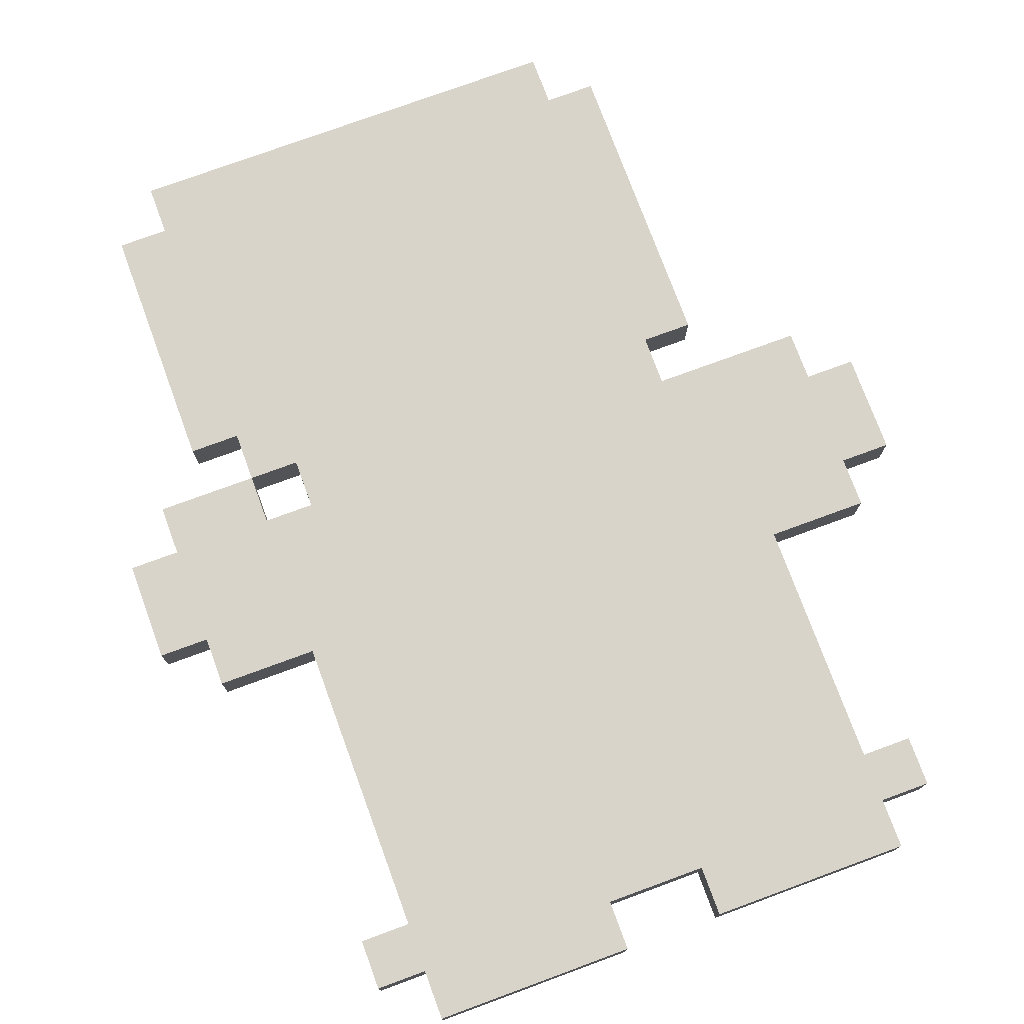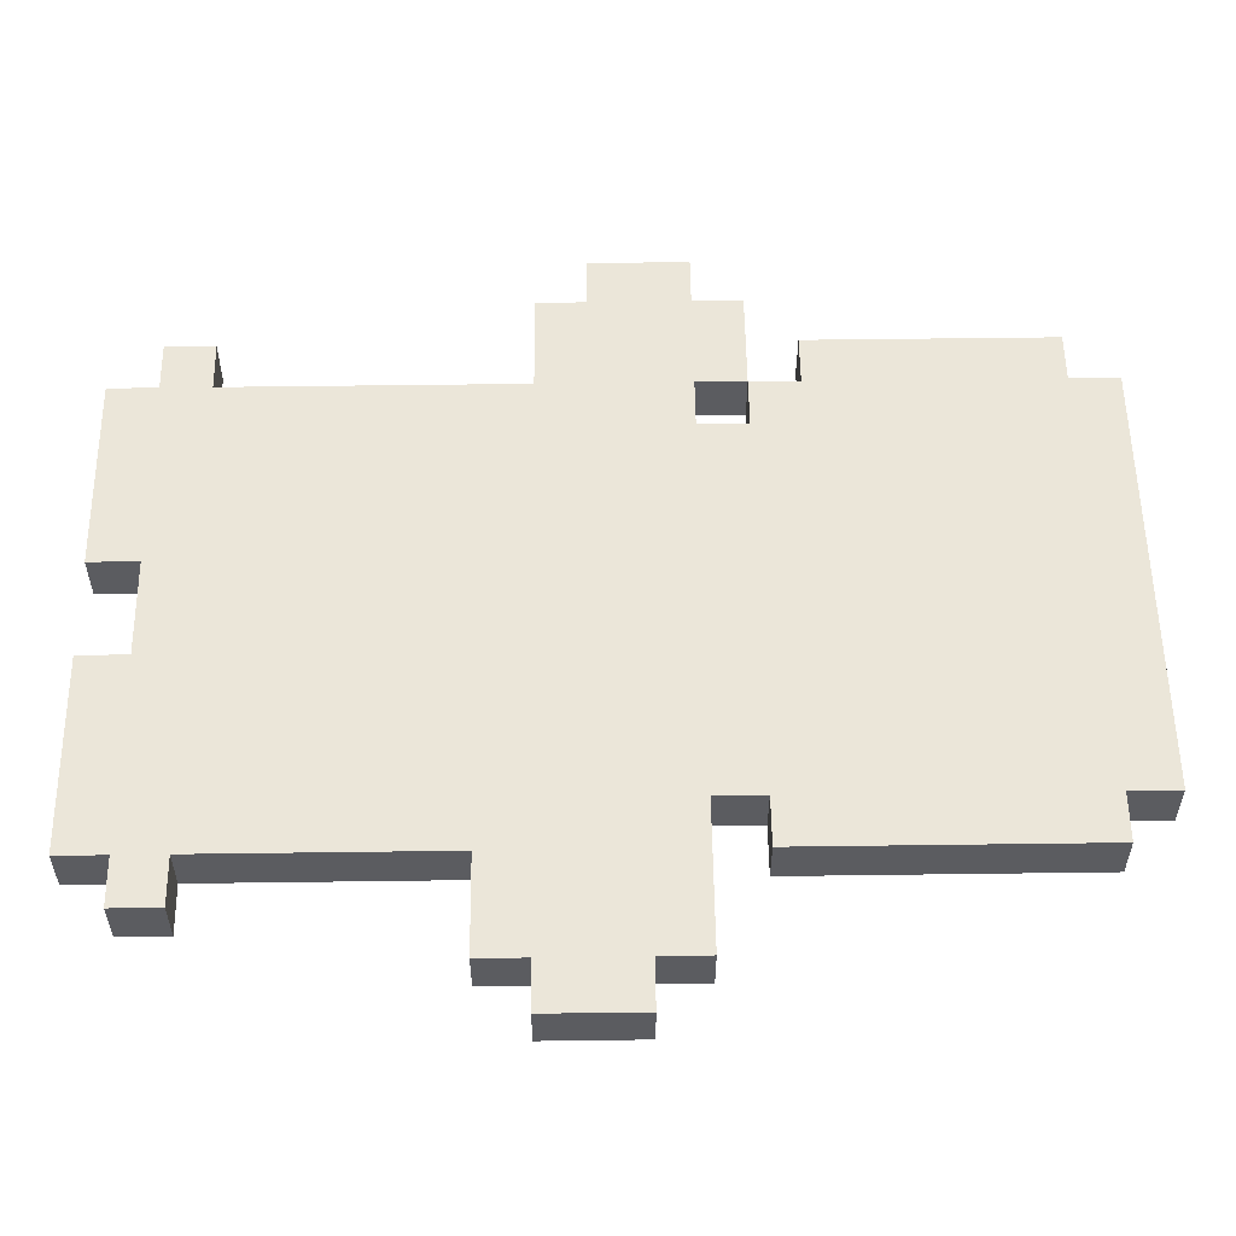
<metadata>
{"format":"obj","ext":"obj","renderer":"f3d","projection":"perspective","resolution":1024,"background":"white","views":[{"elev":75.6,"azim":-20.2,"up":"+Z"},{"elev":55.4,"azim":89.2,"up":"+Z"}]}
</metadata>
<code>
o
v -0.8 0.9 0.1
v -0.8 0.9 -7.451e-08
v -0.8 1.1 0.1
v -0.8 1.1 -7.451e-08
v -0.7 0.8 0.1
v -0.7 0.8 -7.451e-08
v -0.7 0.9 0.1
v -0.7 0.9 -7.451e-08
v -0.7 1.1 0.1
v -0.7 1.1 -7.451e-08
v -0.7 1.2 0.1
v -0.7 1.2 -7.451e-08
v -0.6 0.1 0.1
v -0.6 0.1 -7.451e-08
v -0.6 0.2 0.1
v -0.6 0.2 -7.451e-08
v -0.6 1.3 0.1
v -0.6 1.3 -7.451e-08
v -0.6 1.5 0.1
v -0.6 1.5 -7.451e-08
v -0.6 1.7 0.1
v -0.6 1.7 -7.451e-08
v -0.6 1.8 0.1
v -0.6 1.8 -7.451e-08
v -0.5 0 0.1
v -0.5 0 -7.451e-08
v -0.5 0.1 0.1
v -0.5 0.1 -7.451e-08
v -0.5 0.2 0.1
v -0.5 0.2 -7.451e-08
v -0.5 0.3 0.1
v -0.5 0.3 -7.451e-08
v -0.5 0.4 0.1
v -0.5 0.4 -7.451e-08
v -0.5 0.5 0.1
v -0.5 0.5 -7.451e-08
v -0.5 0.6 0.1
v -0.5 0.6 -7.451e-08
v -0.5 0.7 0.1
v -0.5 0.7 -7.451e-08
v -0.5 0.8 0.1
v -0.5 0.8 -7.451e-08
v -0.5 1.2 0.1
v -0.5 1.2 -7.451e-08
v -0.5 1.3 0.1
v -0.5 1.3 -7.451e-08
v -0.5 1.8 0.1
v -0.5 1.8 -7.451e-08
v -0.5 1.9 0.1
v -0.5 1.9 -7.451e-08
v -0.4 1.1 0.1
v -0.4 1.1 -7.451e-08
v -0.4 1.2 0.1
v -0.4 1.2 -7.451e-08
v 0.1 0 0.1
v 0.1 0 -7.451e-08
v 0.1 0.1 0.1
v 0.1 0.1 -7.451e-08
v -0.5 1.1 0.1
v -0.5 1.1 -7.451e-08
v -0.5 1.2 0.1
v -0.5 1.2 -7.451e-08
v -0.1 0 0.1
v -0.1 0 -7.451e-08
v -0.1 0.1 0.1
v -0.1 0.1 -7.451e-08
v 0.4 1.1 0.1
v 0.4 1.1 -7.451e-08
v 0.4 1.2 0.1
v 0.4 1.2 -7.451e-08
v 0.4 1.8 0.1
v 0.4 1.8 -7.451e-08
v 0.4 1.9 0.1
v 0.4 1.9 -7.451e-08
v 0.5 0 0.1
v 0.5 0 -7.451e-08
v 0.5 0.1 0.1
v 0.5 0.1 -7.451e-08
v 0.5 0.2 0.1
v 0.5 0.2 -7.451e-08
v 0.5 0.3 0.1
v 0.5 0.3 -7.451e-08
v 0.5 0.4 0.1
v 0.5 0.4 -7.451e-08
v 0.5 0.5 0.1
v 0.5 0.5 -7.451e-08
v 0.5 0.6 0.1
v 0.5 0.6 -7.451e-08
v 0.5 0.7 0.1
v 0.5 0.7 -7.451e-08
v 0.5 1.2 0.1
v 0.5 1.2 -7.451e-08
v 0.5 1.3 0.1
v 0.5 1.3 -7.451e-08
v 0.5 1.5 0.1
v 0.5 1.5 -7.451e-08
v 0.5 1.7 0.1
v 0.5 1.7 -7.451e-08
v 0.5 1.8 0.1
v 0.5 1.8 -7.451e-08
v 0.6 0.1 0.1
v 0.6 0.1 -7.451e-08
v 0.6 0.2 0.1
v 0.6 0.2 -7.451e-08
v 0.7 0.7 0.1
v 0.7 0.7 -7.451e-08
v 0.7 0.8 0.1
v 0.7 0.8 -7.451e-08
v 0.7 1 0.1
v 0.7 1 -7.451e-08
v 0.7 1.1 0.1
v 0.7 1.1 -7.451e-08
v 0.8 0.8 0.1
v 0.8 0.8 -7.451e-08
v 0.8 1 0.1
v 0.8 1 -7.451e-08
v -0.8 0.9 0.1
v -0.8 1.1 0.1
v -0.7 0.8 0.1
v -0.7 0.9 0.1
v -0.7 1 0.1
v -0.7 1.1 0.1
v -0.7 1.2 0.1
v -0.6 0.1 0.1
v -0.6 0.2 0.1
v -0.6 1.3 0.1
v -0.6 1.5 0.1
v -0.6 1.7 0.1
v -0.6 1.8 0.1
v -0.5 0 0.1
v -0.5 0.1 0.1
v -0.5 0.2 0.1
v -0.5 0.3 0.1
v -0.5 0.4 0.1
v -0.5 0.5 0.1
v -0.5 0.6 0.1
v -0.5 0.7 0.1
v -0.5 0.8 0.1
v -0.5 0.9 0.1
v -0.5 1 0.1
v -0.5 1.1 0.1
v -0.5 1.2 0.1
v -0.5 1.3 0.1
v -0.5 1.5 0.1
v -0.5 1.7 0.1
v -0.5 1.8 0.1
v -0.5 1.9 0.1
v -0.4 0.3 0.1
v -0.4 0.4 0.1
v -0.4 0.5 0.1
v -0.4 0.6 0.1
v -0.4 0.7 0.1
v -0.4 0.8 0.1
v -0.4 0.9 0.1
v -0.4 1 0.1
v -0.4 1.1 0.1
v -0.4 1.2 0.1
v -0.4 1.8 0.1
v -0.4 1.9 0.1
v -0.3 0.3 0.1
v -0.3 0.4 0.1
v -0.3 0.5 0.1
v -0.3 0.6 0.1
v -0.3 0.7 0.1
v -0.3 0.8 0.1
v -0.3 0.9 0.1
v -0.3 1 0.1
v -0.3 1.1 0.1
v -0.3 1.5 0.1
v -0.3 1.6 0.1
v -0.2 1.3 0.1
v -0.2 1.5 0.1
v -0.2 1.6 0.1
v -0.1 0 0.1
v -0.1 0.1 0.1
v -0.1 0.2 0.1
v -0.1 0.3 0.1
v -0.1 1 0.1
v -0.1 1.1 0.1
v -0.1 1.2 0.1
v -0.1 1.3 0.1
v -0.1 1.5 0.1
v -0.1 1.6 0.1
v -0.1 1.7 0.1
v 5.96e-08 1.3 0.1
v 5.96e-08 1.6 0.1
v 0.1 0 0.1
v 0.1 0.1 0.1
v 0.1 0.2 0.1
v 0.1 0.3 0.1
v 0.1 1.1 0.1
v 0.1 1.2 0.1
v 0.1 1.3 0.1
v 0.1 1.5 0.1
v 0.1 1.6 0.1
v 0.2 1.3 0.1
v 0.2 1.5 0.1
v 0.2 1.6 0.1
v 0.3 0.3 0.1
v 0.3 0.4 0.1
v 0.3 0.5 0.1
v 0.3 0.6 0.1
v 0.3 0.7 0.1
v 0.3 0.8 0.1
v 0.3 0.9 0.1
v 0.3 1 0.1
v 0.3 1.1 0.1
v 0.3 1.5 0.1
v 0.3 1.6 0.1
v 0.3 1.8 0.1
v 0.3 1.9 0.1
v 0.4 0.3 0.1
v 0.4 0.4 0.1
v 0.4 0.5 0.1
v 0.4 0.6 0.1
v 0.4 0.7 0.1
v 0.4 0.8 0.1
v 0.4 0.9 0.1
v 0.4 1 0.1
v 0.4 1.1 0.1
v 0.4 1.2 0.1
v 0.4 1.3 0.1
v 0.4 1.5 0.1
v 0.4 1.7 0.1
v 0.4 1.8 0.1
v 0.4 1.9 0.1
v 0.5 0 0.1
v 0.5 0.1 0.1
v 0.5 0.2 0.1
v 0.5 0.3 0.1
v 0.5 0.4 0.1
v 0.5 0.5 0.1
v 0.5 0.6 0.1
v 0.5 0.7 0.1
v 0.5 0.8 0.1
v 0.5 0.9 0.1
v 0.5 1 0.1
v 0.5 1.1 0.1
v 0.5 1.2 0.1
v 0.5 1.3 0.1
v 0.5 1.5 0.1
v 0.5 1.7 0.1
v 0.5 1.8 0.1
v 0.6 0.1 0.1
v 0.6 0.2 0.1
v 0.7 0.7 0.1
v 0.7 0.8 0.1
v 0.7 0.9 0.1
v 0.7 1 0.1
v 0.7 1.1 0.1
v 0.8 0.8 0.1
v 0.8 1 0.1
v -0.8 0.9 -7.451e-08
v -0.8 1.1 -7.451e-08
v -0.7 0.8 -7.451e-08
v -0.7 0.9 -7.451e-08
v -0.7 1 -7.451e-08
v -0.7 1.1 -7.451e-08
v -0.7 1.2 -7.451e-08
v -0.6 0.1 -7.451e-08
v -0.6 0.2 -7.451e-08
v -0.6 1.3 -7.451e-08
v -0.6 1.5 -7.451e-08
v -0.6 1.7 -7.451e-08
v -0.6 1.8 -7.451e-08
v -0.5 0 -7.451e-08
v -0.5 0.1 -7.451e-08
v -0.5 0.2 -7.451e-08
v -0.5 0.3 -7.451e-08
v -0.5 0.4 -7.451e-08
v -0.5 0.5 -7.451e-08
v -0.5 0.6 -7.451e-08
v -0.5 0.7 -7.451e-08
v -0.5 0.8 -7.451e-08
v -0.5 0.9 -7.451e-08
v -0.5 1 -7.451e-08
v -0.5 1.1 -7.451e-08
v -0.5 1.2 -7.451e-08
v -0.5 1.3 -7.451e-08
v -0.5 1.5 -7.451e-08
v -0.5 1.7 -7.451e-08
v -0.5 1.8 -7.451e-08
v -0.5 1.9 -7.451e-08
v -0.4 0.3 -7.451e-08
v -0.4 0.4 -7.451e-08
v -0.4 0.5 -7.451e-08
v -0.4 0.6 -7.451e-08
v -0.4 0.7 -7.451e-08
v -0.4 0.8 -7.451e-08
v -0.4 0.9 -7.451e-08
v -0.4 1 -7.451e-08
v -0.4 1.1 -7.451e-08
v -0.4 1.2 -7.451e-08
v -0.4 1.8 -7.451e-08
v -0.4 1.9 -7.451e-08
v -0.3 0.3 -7.451e-08
v -0.3 0.4 -7.451e-08
v -0.3 0.5 -7.451e-08
v -0.3 0.6 -7.451e-08
v -0.3 0.7 -7.451e-08
v -0.3 0.8 -7.451e-08
v -0.3 0.9 -7.451e-08
v -0.3 1 -7.451e-08
v -0.3 1.1 -7.451e-08
v -0.3 1.5 -7.451e-08
v -0.3 1.6 -7.451e-08
v -0.2 1.3 -7.451e-08
v -0.2 1.5 -7.451e-08
v -0.2 1.6 -7.451e-08
v -0.1 0 -7.451e-08
v -0.1 0.1 -7.451e-08
v -0.1 0.2 -7.451e-08
v -0.1 0.3 -7.451e-08
v -0.1 1 -7.451e-08
v -0.1 1.1 -7.451e-08
v -0.1 1.2 -7.451e-08
v -0.1 1.3 -7.451e-08
v -0.1 1.5 -7.451e-08
v -0.1 1.6 -7.451e-08
v -0.1 1.7 -7.451e-08
v 5.96e-08 1.3 -7.451e-08
v 5.96e-08 1.6 -7.451e-08
v 0.1 0 -7.451e-08
v 0.1 0.1 -7.451e-08
v 0.1 0.2 -7.451e-08
v 0.1 0.3 -7.451e-08
v 0.1 1.1 -7.451e-08
v 0.1 1.2 -7.451e-08
v 0.1 1.3 -7.451e-08
v 0.1 1.5 -7.451e-08
v 0.1 1.6 -7.451e-08
v 0.2 1.3 -7.451e-08
v 0.2 1.5 -7.451e-08
v 0.2 1.6 -7.451e-08
v 0.3 0.3 -7.451e-08
v 0.3 0.4 -7.451e-08
v 0.3 0.5 -7.451e-08
v 0.3 0.6 -7.451e-08
v 0.3 0.7 -7.451e-08
v 0.3 0.8 -7.451e-08
v 0.3 0.9 -7.451e-08
v 0.3 1 -7.451e-08
v 0.3 1.1 -7.451e-08
v 0.3 1.5 -7.451e-08
v 0.3 1.6 -7.451e-08
v 0.3 1.8 -7.451e-08
v 0.3 1.9 -7.451e-08
v 0.4 0.3 -7.451e-08
v 0.4 0.4 -7.451e-08
v 0.4 0.5 -7.451e-08
v 0.4 0.6 -7.451e-08
v 0.4 0.7 -7.451e-08
v 0.4 0.8 -7.451e-08
v 0.4 0.9 -7.451e-08
v 0.4 1 -7.451e-08
v 0.4 1.1 -7.451e-08
v 0.4 1.2 -7.451e-08
v 0.4 1.3 -7.451e-08
v 0.4 1.5 -7.451e-08
v 0.4 1.7 -7.451e-08
v 0.4 1.8 -7.451e-08
v 0.4 1.9 -7.451e-08
v 0.5 0 -7.451e-08
v 0.5 0.1 -7.451e-08
v 0.5 0.2 -7.451e-08
v 0.5 0.3 -7.451e-08
v 0.5 0.4 -7.451e-08
v 0.5 0.5 -7.451e-08
v 0.5 0.6 -7.451e-08
v 0.5 0.7 -7.451e-08
v 0.5 0.8 -7.451e-08
v 0.5 0.9 -7.451e-08
v 0.5 1 -7.451e-08
v 0.5 1.1 -7.451e-08
v 0.5 1.2 -7.451e-08
v 0.5 1.3 -7.451e-08
v 0.5 1.5 -7.451e-08
v 0.5 1.7 -7.451e-08
v 0.5 1.8 -7.451e-08
v 0.6 0.1 -7.451e-08
v 0.6 0.2 -7.451e-08
v 0.7 0.7 -7.451e-08
v 0.7 0.8 -7.451e-08
v 0.7 0.9 -7.451e-08
v 0.7 1 -7.451e-08
v 0.7 1.1 -7.451e-08
v 0.8 0.8 -7.451e-08
v 0.8 1 -7.451e-08
v -0.5 0 0.1
v -0.1 0 0.1
v 0.1 0 0.1
v 0.5 0 0.1
v -0.5 0 -7.451e-08
v -0.1 0 -7.451e-08
v 0.1 0 -7.451e-08
v 0.5 0 -7.451e-08
v -0.6 0.1 0.1
v -0.5 0.1 0.1
v -0.1 0.1 0.1
v 0.1 0.1 0.1
v 0.5 0.1 0.1
v 0.6 0.1 0.1
v -0.6 0.1 -7.451e-08
v -0.5 0.1 -7.451e-08
v -0.1 0.1 -7.451e-08
v 0.1 0.1 -7.451e-08
v 0.5 0.1 -7.451e-08
v 0.6 0.1 -7.451e-08
v 0.5 0.7 0.1
v 0.7 0.7 0.1
v 0.5 0.7 -7.451e-08
v 0.7 0.7 -7.451e-08
v -0.7 0.8 0.1
v -0.5 0.8 0.1
v 0.7 0.8 0.1
v 0.8 0.8 0.1
v -0.7 0.8 -7.451e-08
v -0.5 0.8 -7.451e-08
v 0.7 0.8 -7.451e-08
v 0.8 0.8 -7.451e-08
v -0.8 0.9 0.1
v -0.7 0.9 0.1
v -0.8 0.9 -7.451e-08
v -0.7 0.9 -7.451e-08
v -0.5 1.2 0.1
v -0.4 1.2 0.1
v 0.4 1.2 0.1
v 0.5 1.2 0.1
v -0.5 1.2 -7.451e-08
v -0.4 1.2 -7.451e-08
v 0.4 1.2 -7.451e-08
v 0.5 1.2 -7.451e-08
v -0.6 1.3 0.1
v -0.5 1.3 0.1
v -0.6 1.3 -7.451e-08
v -0.5 1.3 -7.451e-08
v -0.6 0.2 0.1
v -0.5 0.2 0.1
v 0.5 0.2 0.1
v 0.6 0.2 0.1
v -0.6 0.2 -7.451e-08
v -0.5 0.2 -7.451e-08
v 0.5 0.2 -7.451e-08
v 0.6 0.2 -7.451e-08
v 0.7 1 0.1
v 0.8 1 0.1
v 0.7 1 -7.451e-08
v 0.8 1 -7.451e-08
v -0.8 1.1 0.1
v -0.7 1.1 0.1
v -0.5 1.1 0.1
v -0.4 1.1 0.1
v 0.4 1.1 0.1
v 0.5 1.1 0.1
v 0.7 1.1 0.1
v -0.8 1.1 -7.451e-08
v -0.7 1.1 -7.451e-08
v -0.5 1.1 -7.451e-08
v -0.4 1.1 -7.451e-08
v 0.4 1.1 -7.451e-08
v 0.5 1.1 -7.451e-08
v 0.7 1.1 -7.451e-08
v -0.7 1.2 0.1
v -0.5 1.2 0.1
v -0.7 1.2 -7.451e-08
v -0.5 1.2 -7.451e-08
v -0.6 1.8 0.1
v -0.5 1.8 0.1
v 0.4 1.8 0.1
v 0.5 1.8 0.1
v -0.6 1.8 -7.451e-08
v -0.5 1.8 -7.451e-08
v 0.4 1.8 -7.451e-08
v 0.5 1.8 -7.451e-08
v -0.5 1.9 0.1
v -0.4 1.9 0.1
v 0.3 1.9 0.1
v 0.4 1.9 0.1
v -0.5 1.9 -7.451e-08
v -0.4 1.9 -7.451e-08
v 0.3 1.9 -7.451e-08
v 0.4 1.9 -7.451e-08
f 3 2 1
f 4 2 3
f 7 6 5
f 8 6 7
f 11 10 9
f 12 10 11
f 15 14 13
f 16 14 15
f 19 18 17
f 20 18 19
f 21 20 19
f 22 20 21
f 23 22 21
f 24 22 23
f 27 26 25
f 28 26 27
f 31 30 29
f 32 30 31
f 33 32 31
f 34 32 33
f 35 34 33
f 36 34 35
f 37 36 35
f 38 36 37
f 39 38 37
f 40 38 39
f 41 40 39
f 42 40 41
f 45 44 43
f 46 44 45
f 49 48 47
f 50 48 49
f 53 52 51
f 54 52 53
f 57 56 55
f 58 56 57
f 59 60 61
f 61 60 62
f 63 64 65
f 65 64 66
f 67 68 69
f 69 68 70
f 71 72 73
f 73 72 74
f 75 76 77
f 77 76 78
f 79 80 81
f 81 80 82
f 81 82 83
f 83 82 84
f 83 84 85
f 85 84 86
f 85 86 87
f 87 86 88
f 87 88 89
f 89 88 90
f 91 92 93
f 93 92 94
f 93 94 95
f 95 94 96
f 95 96 97
f 97 96 98
f 97 98 99
f 99 98 100
f 101 102 103
f 103 102 104
f 105 106 107
f 107 106 108
f 109 110 111
f 111 110 112
f 113 114 115
f 115 114 116
f 120 118 117
f 121 118 120
f 122 118 121
f 131 125 124
f 132 125 131
f 138 120 119
f 139 121 120
f 139 120 138
f 140 122 121
f 140 121 139
f 141 123 122
f 141 122 140
f 142 123 141
f 143 127 126
f 144 128 127
f 144 127 143
f 145 129 128
f 145 128 144
f 146 129 145
f 148 133 132
f 148 134 133
f 149 135 134
f 149 134 148
f 150 136 135
f 150 135 149
f 151 137 136
f 151 136 150
f 152 138 137
f 152 137 151
f 153 139 138
f 153 138 152
f 154 140 139
f 154 139 153
f 155 141 140
f 155 140 154
f 156 141 155
f 157 144 143
f 157 143 142
f 157 145 144
f 158 147 146
f 158 146 145
f 159 147 158
f 160 148 132
f 160 149 148
f 161 150 149
f 161 149 160
f 162 151 150
f 162 150 161
f 163 152 151
f 163 151 162
f 164 153 152
f 164 152 163
f 165 154 153
f 165 153 164
f 166 155 154
f 166 154 165
f 167 156 155
f 167 155 166
f 168 157 156
f 168 156 167
f 169 145 157
f 169 157 168
f 170 145 169
f 171 168 167
f 171 169 168
f 172 170 169
f 172 169 171
f 173 145 170
f 173 170 172
f 174 131 130
f 175 132 131
f 175 131 174
f 176 160 132
f 176 132 175
f 177 161 160
f 177 160 176
f 177 162 161
f 177 163 162
f 177 166 165
f 177 167 166
f 177 165 164
f 177 164 163
f 178 171 167
f 178 167 177
f 179 171 178
f 180 171 179
f 181 172 171
f 181 171 180
f 182 173 172
f 182 172 181
f 183 145 173
f 183 173 182
f 184 158 145
f 184 145 183
f 184 159 158
f 185 181 180
f 185 183 182
f 185 182 181
f 186 184 183
f 186 183 185
f 188 176 175
f 189 177 176
f 189 176 188
f 190 178 177
f 190 177 189
f 191 179 178
f 191 180 179
f 192 185 180
f 192 180 191
f 192 186 185
f 193 186 192
f 194 186 193
f 195 184 186
f 195 186 194
f 196 194 193
f 196 192 191
f 196 193 192
f 197 195 194
f 197 194 196
f 198 184 195
f 198 195 197
f 199 178 190
f 199 190 189
f 200 178 199
f 201 178 200
f 202 178 201
f 203 178 202
f 204 178 203
f 205 178 204
f 206 197 196
f 206 178 205
f 206 191 178
f 206 196 191
f 207 197 206
f 208 198 197
f 208 197 207
f 209 184 198
f 209 198 208
f 210 159 184
f 210 184 209
f 211 159 210
f 212 199 189
f 212 200 199
f 213 201 200
f 213 200 212
f 214 202 201
f 214 201 213
f 215 203 202
f 215 202 214
f 216 204 203
f 216 203 215
f 217 205 204
f 217 204 216
f 218 206 205
f 218 205 217
f 219 207 206
f 219 206 218
f 220 209 208
f 220 207 219
f 220 208 207
f 220 210 209
f 221 210 220
f 222 210 221
f 223 210 222
f 224 210 223
f 225 211 210
f 225 210 224
f 226 211 225
f 227 188 187
f 228 189 188
f 228 188 227
f 229 212 189
f 229 189 228
f 230 213 212
f 230 212 229
f 231 214 213
f 231 213 230
f 232 215 214
f 232 214 231
f 233 216 215
f 233 215 232
f 234 217 216
f 234 216 233
f 235 218 217
f 235 217 234
f 236 219 218
f 236 218 235
f 237 220 219
f 237 219 236
f 238 220 237
f 239 222 221
f 240 223 222
f 240 222 239
f 241 224 223
f 241 223 240
f 242 225 224
f 242 224 241
f 243 225 242
f 244 229 228
f 245 229 244
f 246 235 234
f 247 236 235
f 247 235 246
f 248 237 236
f 248 236 247
f 249 238 237
f 249 237 248
f 250 238 249
f 251 248 247
f 251 249 248
f 252 249 251
f 253 254 256
f 256 254 257
f 257 254 258
f 260 261 267
f 267 261 268
f 255 256 274
f 256 257 275
f 274 256 275
f 257 258 276
f 275 257 276
f 258 259 277
f 276 258 277
f 277 259 278
f 262 263 279
f 263 264 280
f 279 263 280
f 264 265 281
f 280 264 281
f 281 265 282
f 268 269 284
f 269 270 284
f 270 271 285
f 284 270 285
f 271 272 286
f 285 271 286
f 272 273 287
f 286 272 287
f 273 274 288
f 287 273 288
f 274 275 289
f 288 274 289
f 275 276 290
f 289 275 290
f 276 277 291
f 290 276 291
f 291 277 292
f 279 280 293
f 278 279 293
f 280 281 293
f 282 283 294
f 281 282 294
f 294 283 295
f 268 284 296
f 284 285 296
f 285 286 297
f 296 285 297
f 286 287 298
f 297 286 298
f 287 288 299
f 298 287 299
f 288 289 300
f 299 288 300
f 289 290 301
f 300 289 301
f 290 291 302
f 301 290 302
f 291 292 303
f 302 291 303
f 292 293 304
f 303 292 304
f 293 281 305
f 304 293 305
f 305 281 306
f 303 304 307
f 304 305 307
f 305 306 308
f 307 305 308
f 306 281 309
f 308 306 309
f 266 267 310
f 267 268 311
f 310 267 311
f 268 296 312
f 311 268 312
f 296 297 313
f 312 296 313
f 297 298 313
f 298 299 313
f 301 302 313
f 302 303 313
f 300 301 313
f 299 300 313
f 303 307 314
f 313 303 314
f 314 307 315
f 315 307 316
f 307 308 317
f 316 307 317
f 308 309 318
f 317 308 318
f 309 281 319
f 318 309 319
f 281 294 320
f 319 281 320
f 294 295 320
f 316 317 321
f 318 319 321
f 317 318 321
f 319 320 322
f 321 319 322
f 311 312 324
f 312 313 325
f 324 312 325
f 313 314 326
f 325 313 326
f 314 315 327
f 315 316 327
f 316 321 328
f 327 316 328
f 321 322 328
f 328 322 329
f 329 322 330
f 322 320 331
f 330 322 331
f 329 330 332
f 327 328 332
f 328 329 332
f 330 331 333
f 332 330 333
f 331 320 334
f 333 331 334
f 326 314 335
f 325 326 335
f 335 314 336
f 336 314 337
f 337 314 338
f 338 314 339
f 339 314 340
f 340 314 341
f 332 333 342
f 341 314 342
f 314 327 342
f 327 332 342
f 342 333 343
f 333 334 344
f 343 333 344
f 334 320 345
f 344 334 345
f 320 295 346
f 345 320 346
f 346 295 347
f 325 335 348
f 335 336 348
f 336 337 349
f 348 336 349
f 337 338 350
f 349 337 350
f 338 339 351
f 350 338 351
f 339 340 352
f 351 339 352
f 340 341 353
f 352 340 353
f 341 342 354
f 353 341 354
f 342 343 355
f 354 342 355
f 344 345 356
f 355 343 356
f 343 344 356
f 345 346 356
f 356 346 357
f 357 346 358
f 358 346 359
f 359 346 360
f 346 347 361
f 360 346 361
f 361 347 362
f 323 324 363
f 324 325 364
f 363 324 364
f 325 348 365
f 364 325 365
f 348 349 366
f 365 348 366
f 349 350 367
f 366 349 367
f 350 351 368
f 367 350 368
f 351 352 369
f 368 351 369
f 352 353 370
f 369 352 370
f 353 354 371
f 370 353 371
f 354 355 372
f 371 354 372
f 355 356 373
f 372 355 373
f 373 356 374
f 357 358 375
f 358 359 376
f 375 358 376
f 359 360 377
f 376 359 377
f 360 361 378
f 377 360 378
f 378 361 379
f 364 365 380
f 380 365 381
f 370 371 382
f 371 372 383
f 382 371 383
f 372 373 384
f 383 372 384
f 373 374 385
f 384 373 385
f 385 374 386
f 383 384 387
f 384 385 387
f 387 385 388
f 393 390 389
f 394 390 393
f 395 392 391
f 396 392 395
f 403 398 397
f 404 398 403
f 405 400 399
f 406 400 405
f 407 402 401
f 408 402 407
f 411 410 409
f 412 410 411
f 417 414 413
f 418 414 417
f 419 416 415
f 420 416 419
f 423 422 421
f 424 422 423
f 429 426 425
f 430 426 429
f 431 428 427
f 432 428 431
f 435 434 433
f 436 434 435
f 437 438 441
f 441 438 442
f 439 440 443
f 443 440 444
f 445 446 447
f 447 446 448
f 449 450 456
f 456 450 457
f 451 452 458
f 458 452 459
f 453 454 460
f 454 455 461
f 460 454 461
f 461 455 462
f 463 464 465
f 465 464 466
f 467 468 471
f 471 468 472
f 469 470 473
f 473 470 474
f 475 476 479
f 476 477 480
f 479 476 480
f 477 478 481
f 480 477 481
f 481 478 482

</code>
